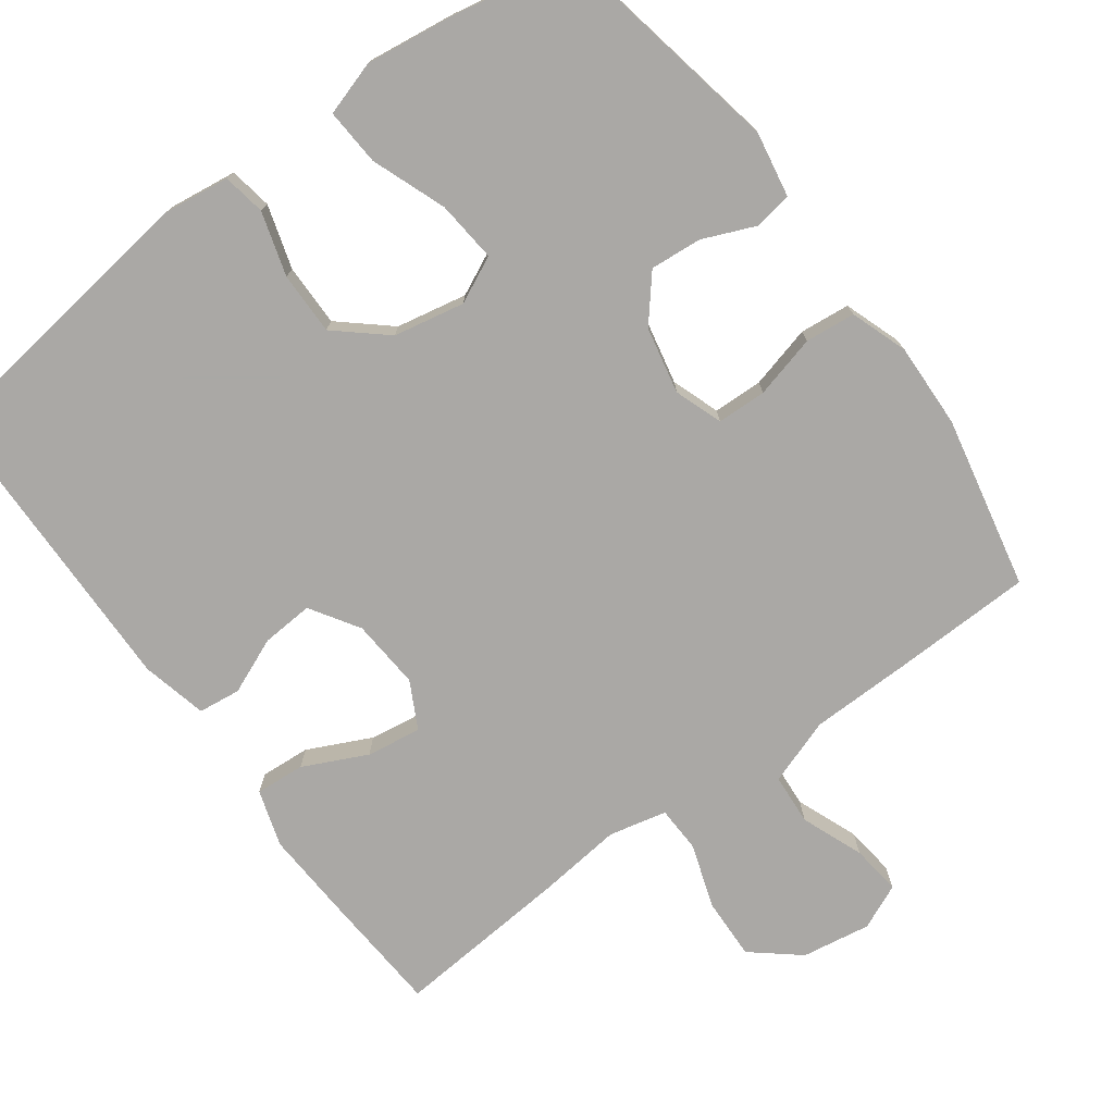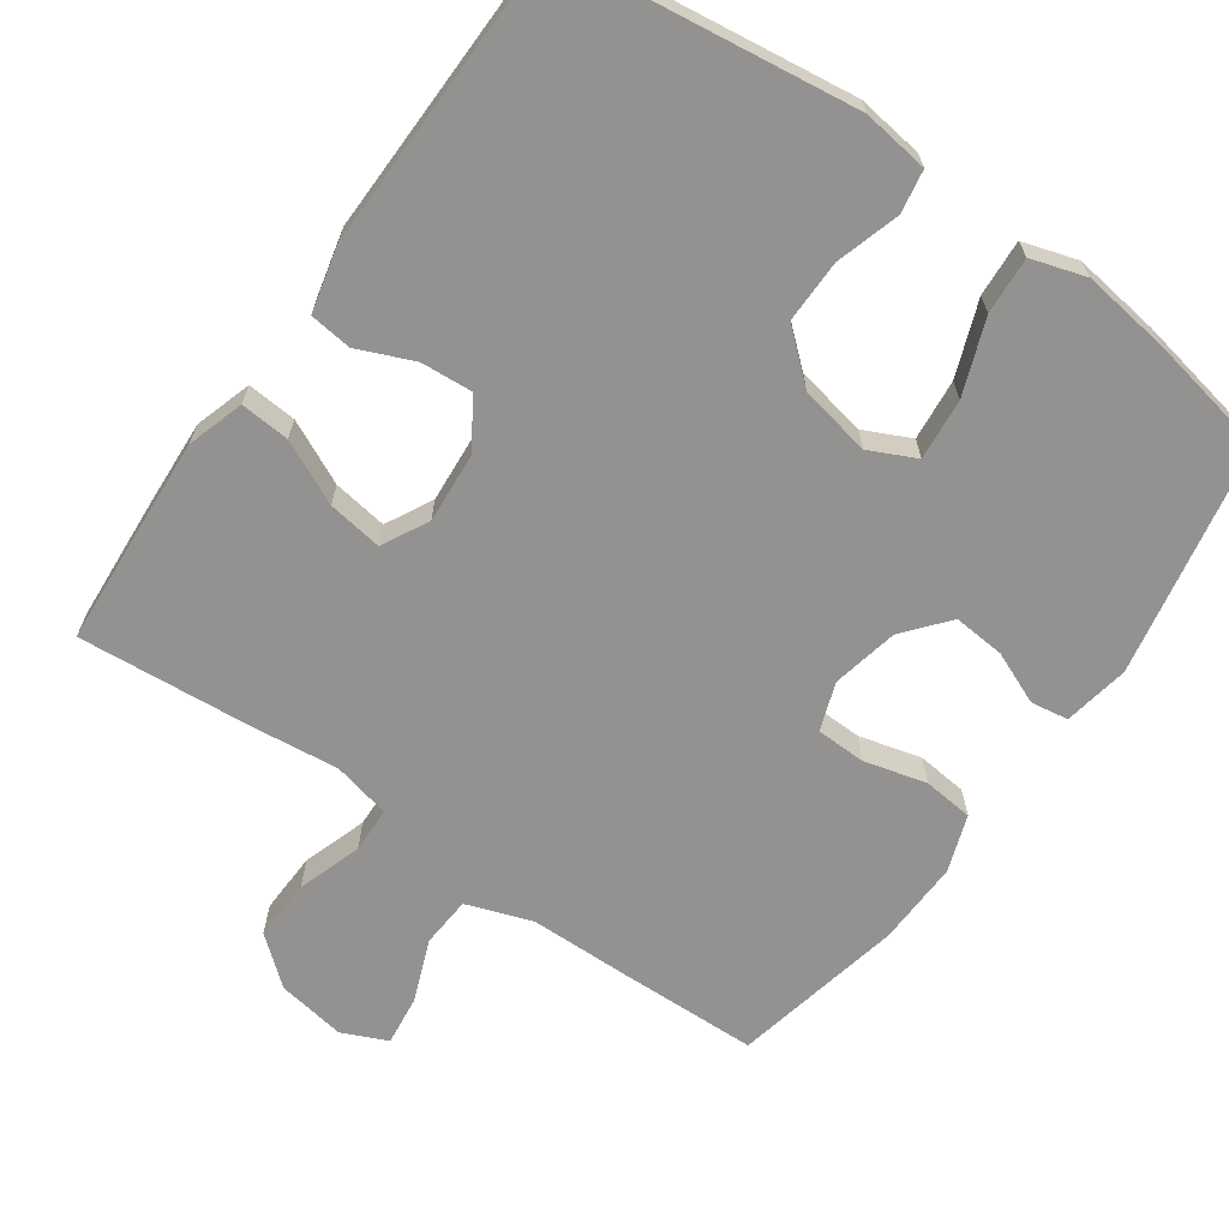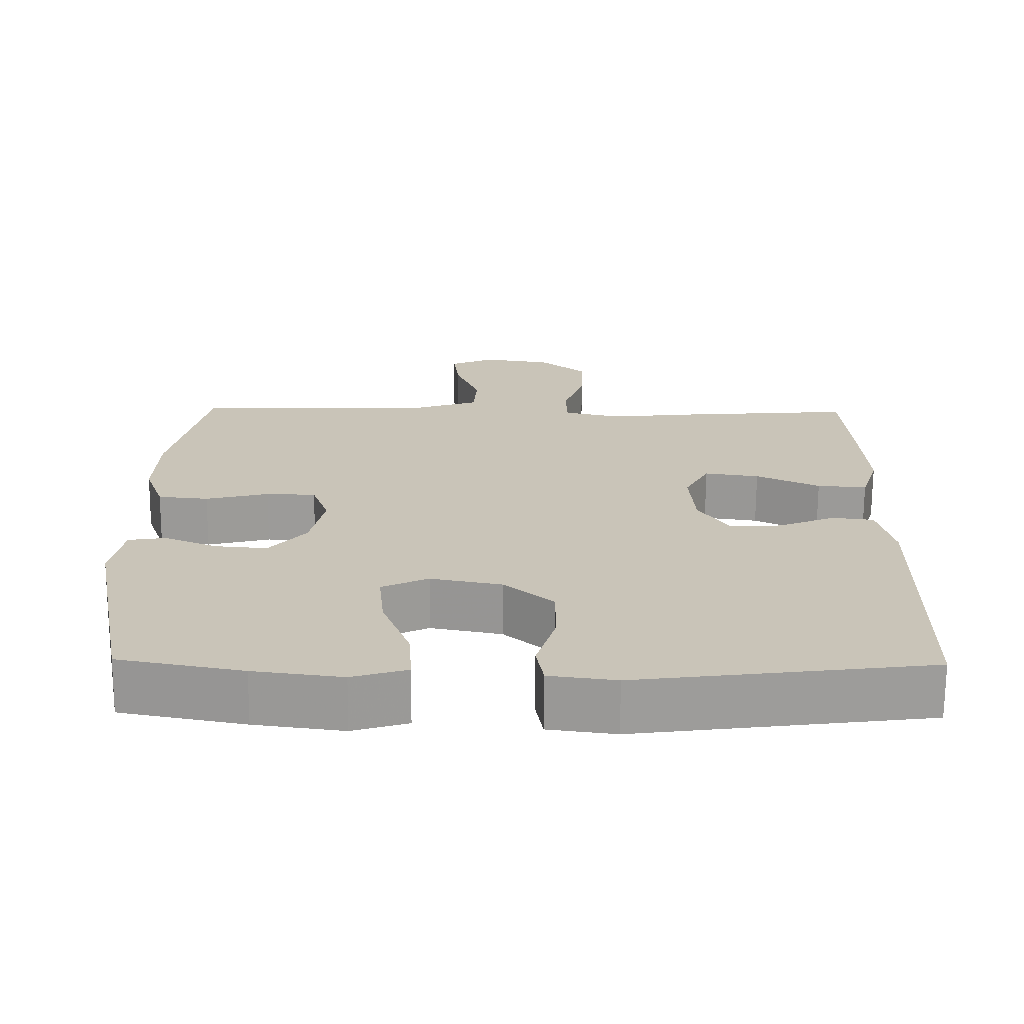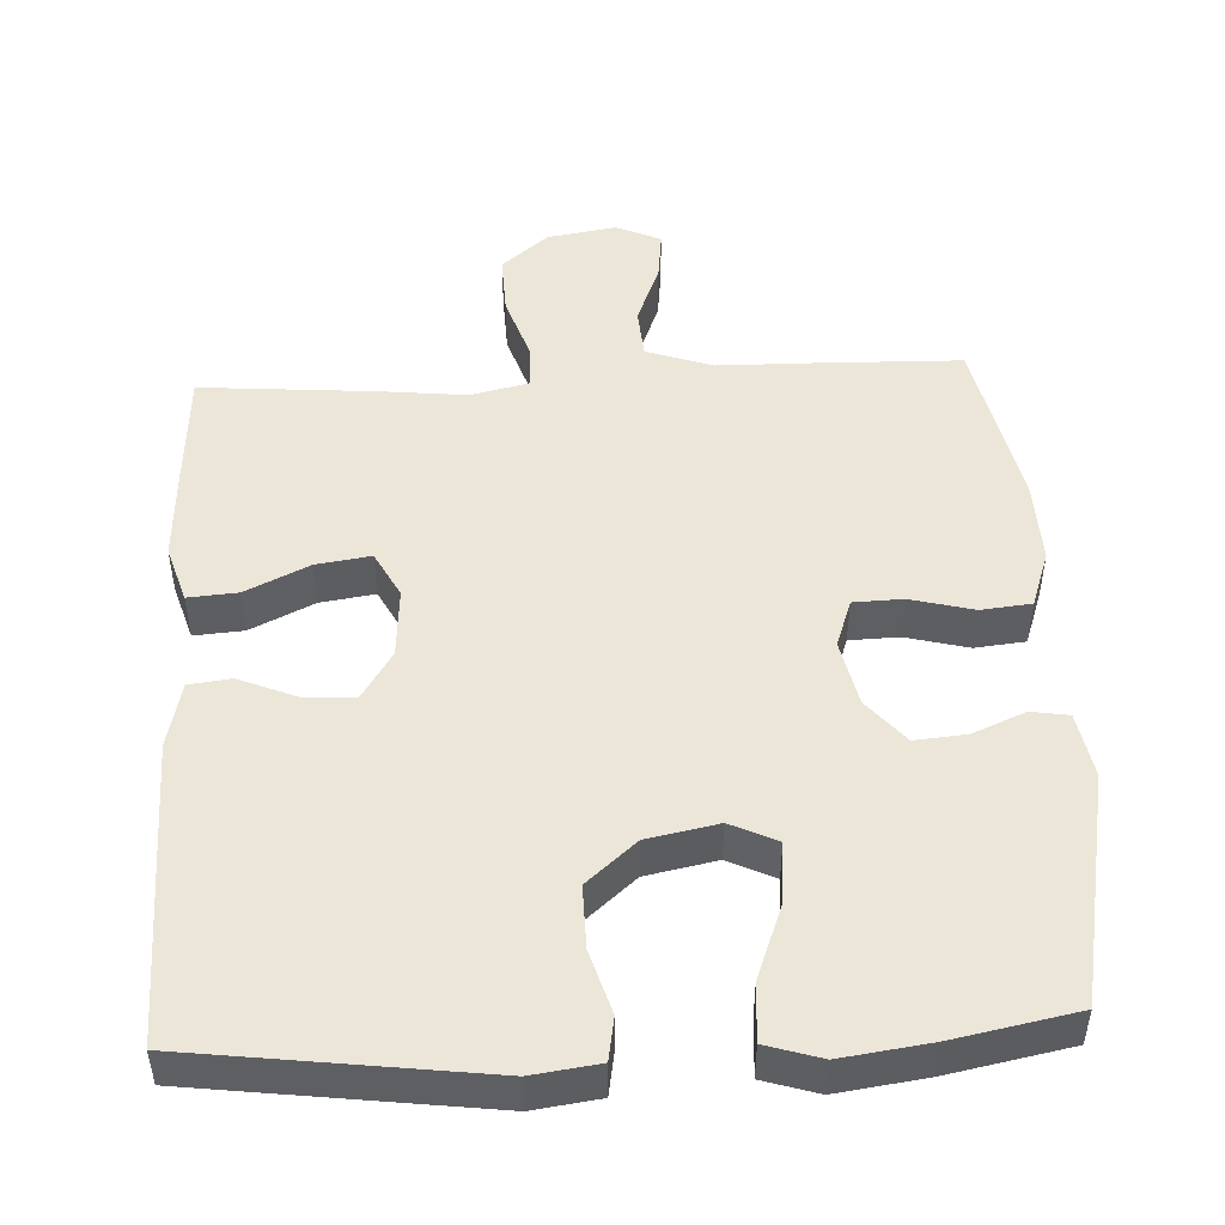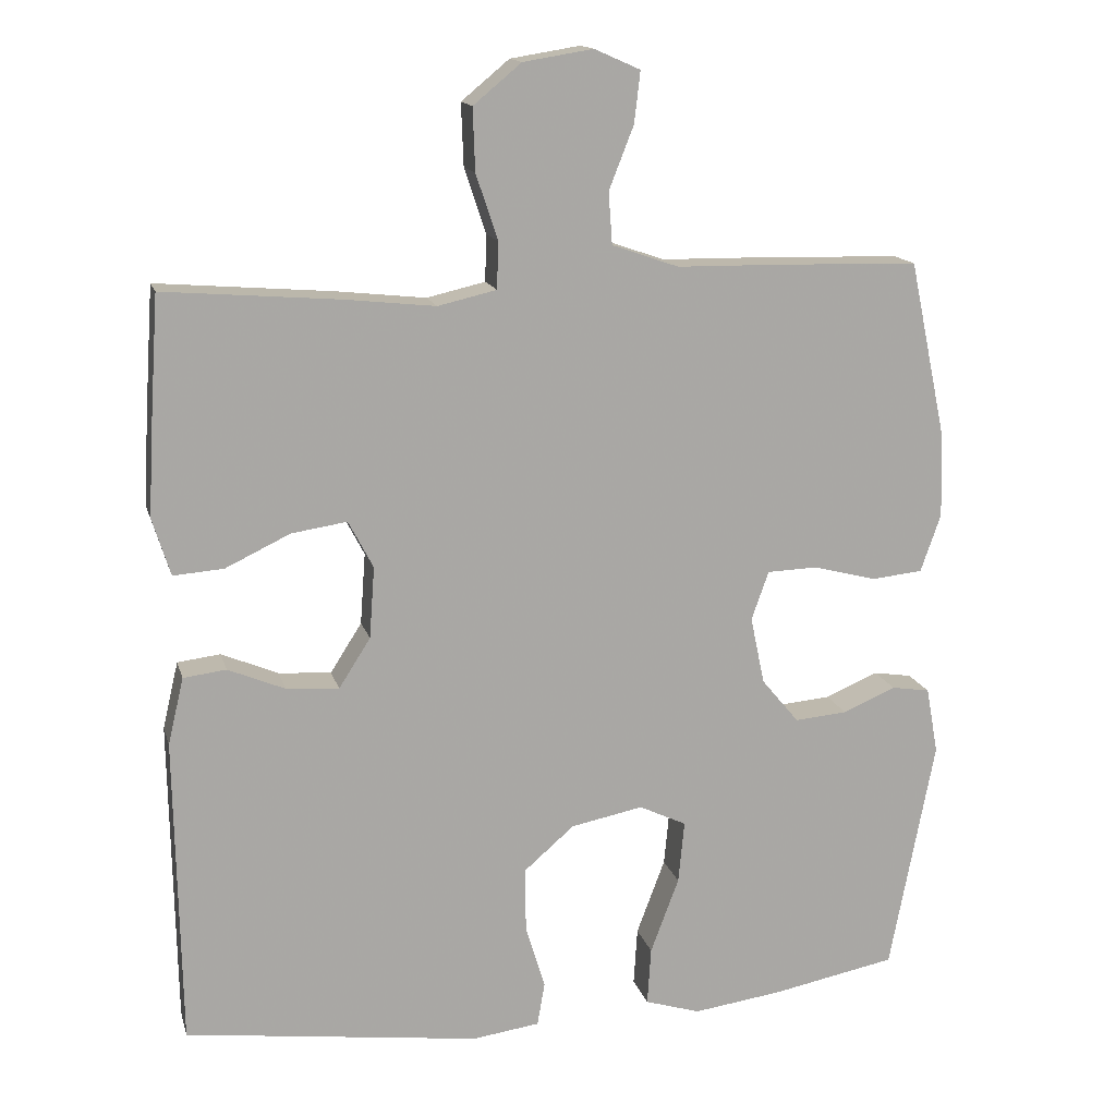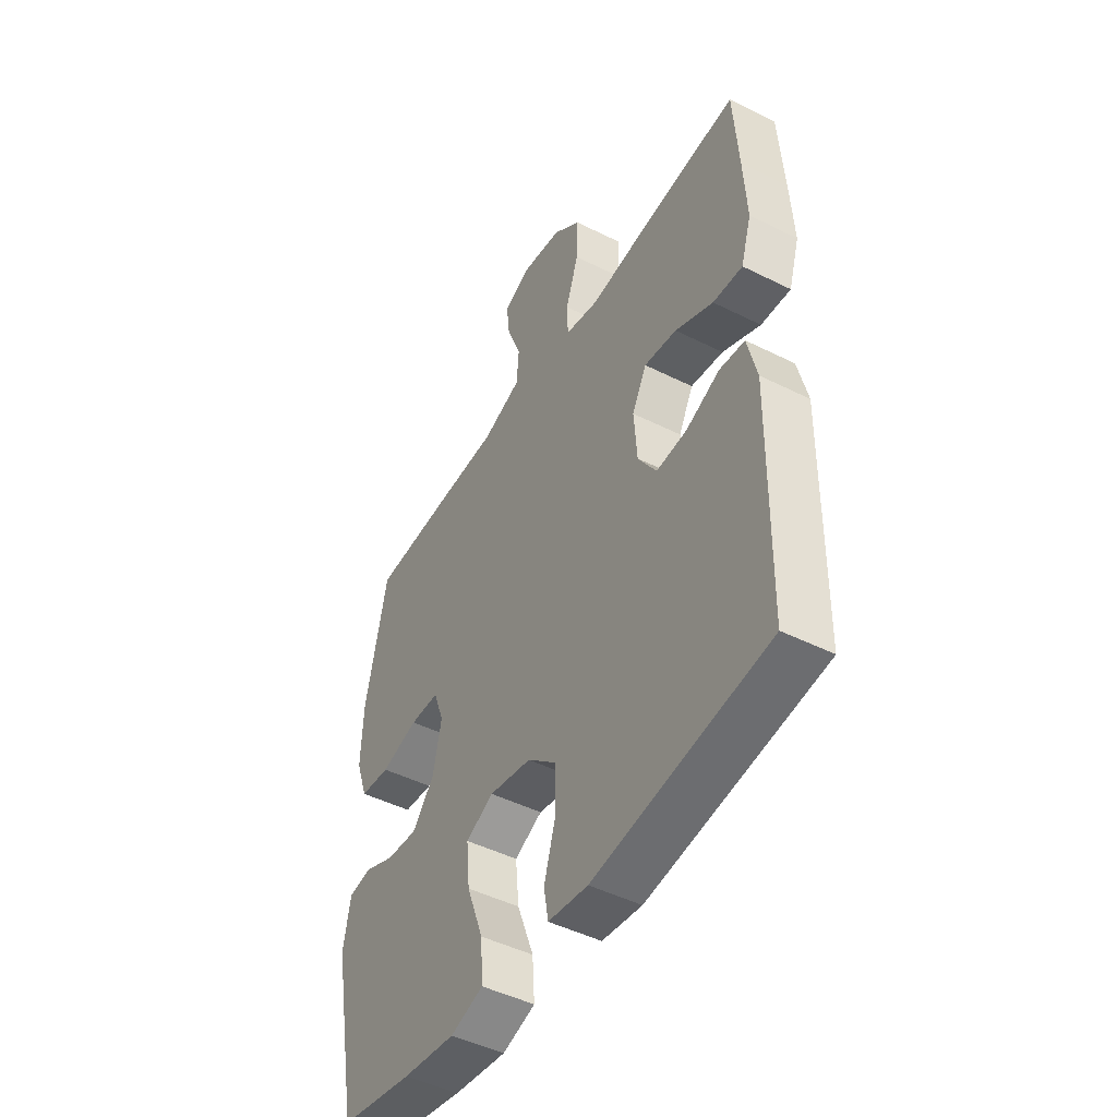
<metadata>
{"format":"obj","ext":"obj","renderer":"f3d","projection":"perspective","resolution":1024,"background":"white","views":[{"elev":-75.1,"azim":-143.7,"up":"+Y"},{"elev":-66.5,"azim":144.9,"up":"+Y"},{"elev":-69.9,"azim":-0.4,"up":"+Z"},{"elev":48.7,"azim":177.1,"up":"+Y"},{"elev":14.9,"azim":165.9,"up":"+Z"},{"elev":-47.2,"azim":60.5,"up":"+Z"}]}
</metadata>
<code>
v 0.5 0.07 0.5
v 0.511 0.07 0.337
v 0.518 0.07 0.213
v 0.494 0.07 0.136
v 0.427 0.07 0.141
v 0.341 0.07 0.182
v 0.267 0.07 0.193
v 0.234 0.07 0.13
v 0.241 0.07 0.035
v 0.283 0.07 -0.031
v 0.353 0.07 -0.026
v 0.429 0.07 0.006
v 0.486 0.07 -0.001
v 0.507 0.07 -0.09
v 0.5 0.07 -0.5
v 0.107 0.07 -0.552
v 0.017 0.07 -0.54
v 0.007 0.07 -0.482
v 0.033 0.07 -0.396
v 0.034 0.07 -0.311
v -0.033 0.07 -0.253
v -0.129 0.07 -0.234
v -0.192 0.07 -0.264
v -0.184 0.07 -0.347
v -0.146 0.07 -0.448
v -0.141 0.07 -0.525
v -0.215 0.07 -0.548
v -0.334 0.07 -0.532
v -0.5 0.07 -0.5
v -0.56 0.07 -0.188
v -0.544 0.07 -0.099
v -0.493 0.07 -0.091
v -0.422 0.07 -0.121
v -0.352 0.07 -0.127
v -0.302 0.07 -0.067
v -0.283 0.07 0.023
v -0.306 0.07 0.088
v -0.373 0.07 0.09
v -0.458 0.07 0.068
v -0.526 0.07 0.075
v -0.553 0.07 0.152
v -0.549 0.07 0.267
v -0.5 0.07 0.5
v -0.309 0.07 0.505
v -0.173 0.07 0.507
v -0.084 0.07 0.538
v -0.079 0.07 0.607
v -0.112 0.07 0.691
v -0.12 0.07 0.759
v -0.059 0.07 0.786
v 0.034 0.07 0.771
v 0.098 0.07 0.718
v 0.095 0.07 0.635
v 0.066 0.07 0.548
v 0.068 0.07 0.486
v 0.146 0.07 0.468
v 0.265 0.07 0.481
v 0.5 0 0.5
v 0.511 0 0.337
v 0.518 0 0.213
v 0.494 0 0.136
v 0.427 0 0.141
v 0.341 0 0.182
v 0.267 0 0.193
v 0.234 0 0.13
v 0.241 0 0.035
v 0.283 0 -0.031
v 0.353 0 -0.026
v 0.429 0 0.006
v 0.486 0 -0.001
v 0.507 0 -0.09
v 0.5 0 -0.5
v 0.107 0 -0.552
v 0.017 0 -0.54
v 0.007 0 -0.482
v 0.033 0 -0.396
v 0.034 0 -0.311
v -0.033 0 -0.253
v -0.129 0 -0.234
v -0.192 0 -0.264
v -0.184 0 -0.347
v -0.146 0 -0.448
v -0.141 0 -0.525
v -0.215 0 -0.548
v -0.334 0 -0.532
v -0.5 0 -0.5
v -0.56 0 -0.188
v -0.544 0 -0.099
v -0.493 0 -0.091
v -0.422 0 -0.121
v -0.352 0 -0.127
v -0.302 0 -0.067
v -0.283 0 0.023
v -0.306 0 0.088
v -0.373 0 0.09
v -0.458 0 0.068
v -0.526 0 0.075
v -0.553 0 0.152
v -0.549 0 0.267
v -0.5 0 0.5
v -0.309 0 0.505
v -0.173 0 0.507
v -0.084 0 0.538
v -0.079 0 0.607
v -0.112 0 0.691
v -0.12 0 0.759
v -0.059 0 0.786
v 0.034 0 0.771
v 0.098 0 0.718
v 0.095 0 0.635
v 0.066 0 0.548
v 0.068 0 0.486
v 0.146 0 0.468
v 0.265 0 0.481
f 56 57 1 2
f 55 56 2 3
f 51 52 53 54
f 51 54 55
f 50 51 55
f 47 48 49 50
f 46 47 50 55
f 45 46 55 3
f 38 39 40 41
f 37 38 41 42
f 30 31 32 33
f 30 33 34
f 29 30 34
f 28 29 34 35
f 24 25 26 27
f 23 24 27 28
f 16 17 18 19
f 16 19 20
f 15 16 20
f 14 15 20 21
f 11 12 13 14
f 10 11 14 21
f 3 4 5 6
f 3 6 7
f 45 3 7
f 44 45 7 8
f 37 42 43 44
f 36 37 44 8
f 23 28 35 36
f 22 23 36 8
f 9 10 21 22
f 8 9 22
f 59 58 114 113
f 60 59 113 112
f 111 110 109 108
f 112 111 108
f 112 108 107
f 107 106 105 104
f 112 107 104 103
f 60 112 103 102
f 98 97 96 95
f 99 98 95 94
f 90 89 88 87
f 91 90 87
f 91 87 86
f 92 91 86 85
f 84 83 82 81
f 85 84 81 80
f 76 75 74 73
f 77 76 73
f 77 73 72
f 78 77 72 71
f 71 70 69 68
f 78 71 68 67
f 63 62 61 60
f 64 63 60
f 64 60 102
f 65 64 102 101
f 101 100 99 94
f 65 101 94 93
f 93 92 85 80
f 65 93 80 79
f 79 78 67 66
f 79 66 65
f 1 58 59 2
f 2 59 60 3
f 3 60 61 4
f 4 61 62 5
f 5 62 63 6
f 6 63 64 7
f 7 64 65 8
f 8 65 66 9
f 9 66 67 10
f 10 67 68 11
f 11 68 69 12
f 12 69 70 13
f 13 70 71 14
f 14 71 72 15
f 15 72 73 16
f 16 73 74 17
f 17 74 75 18
f 18 75 76 19
f 19 76 77 20
f 20 77 78 21
f 21 78 79 22
f 22 79 80 23
f 23 80 81 24
f 24 81 82 25
f 25 82 83 26
f 26 83 84 27
f 27 84 85 28
f 28 85 86 29
f 29 86 87 30
f 30 87 88 31
f 31 88 89 32
f 32 89 90 33
f 33 90 91 34
f 34 91 92 35
f 35 92 93 36
f 36 93 94 37
f 37 94 95 38
f 38 95 96 39
f 39 96 97 40
f 40 97 98 41
f 41 98 99 42
f 42 99 100 43
f 43 100 101 44
f 44 101 102 45
f 45 102 103 46
f 46 103 104 47
f 47 104 105 48
f 48 105 106 49
f 49 106 107 50
f 50 107 108 51
f 51 108 109 52
f 52 109 110 53
f 53 110 111 54
f 54 111 112 55
f 55 112 113 56
f 56 113 114 57
f 57 114 58 1

</code>
